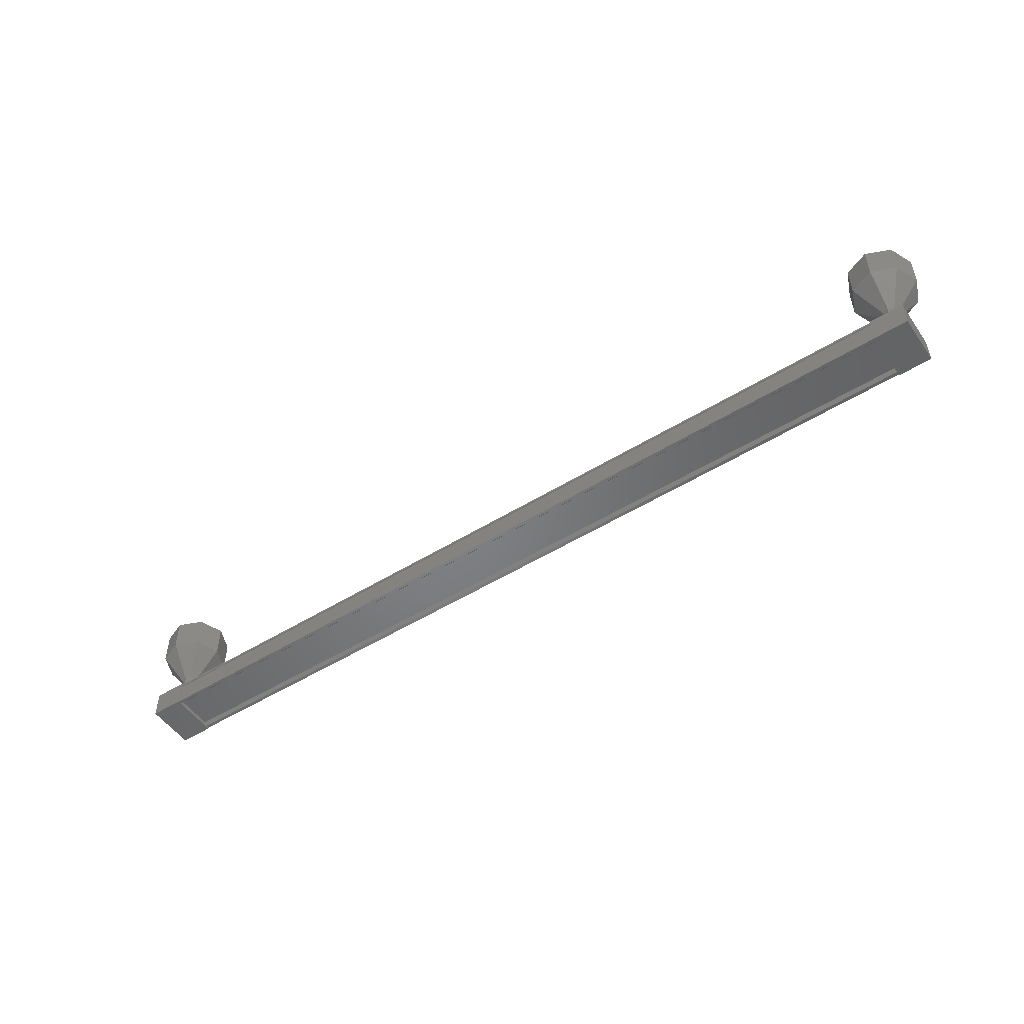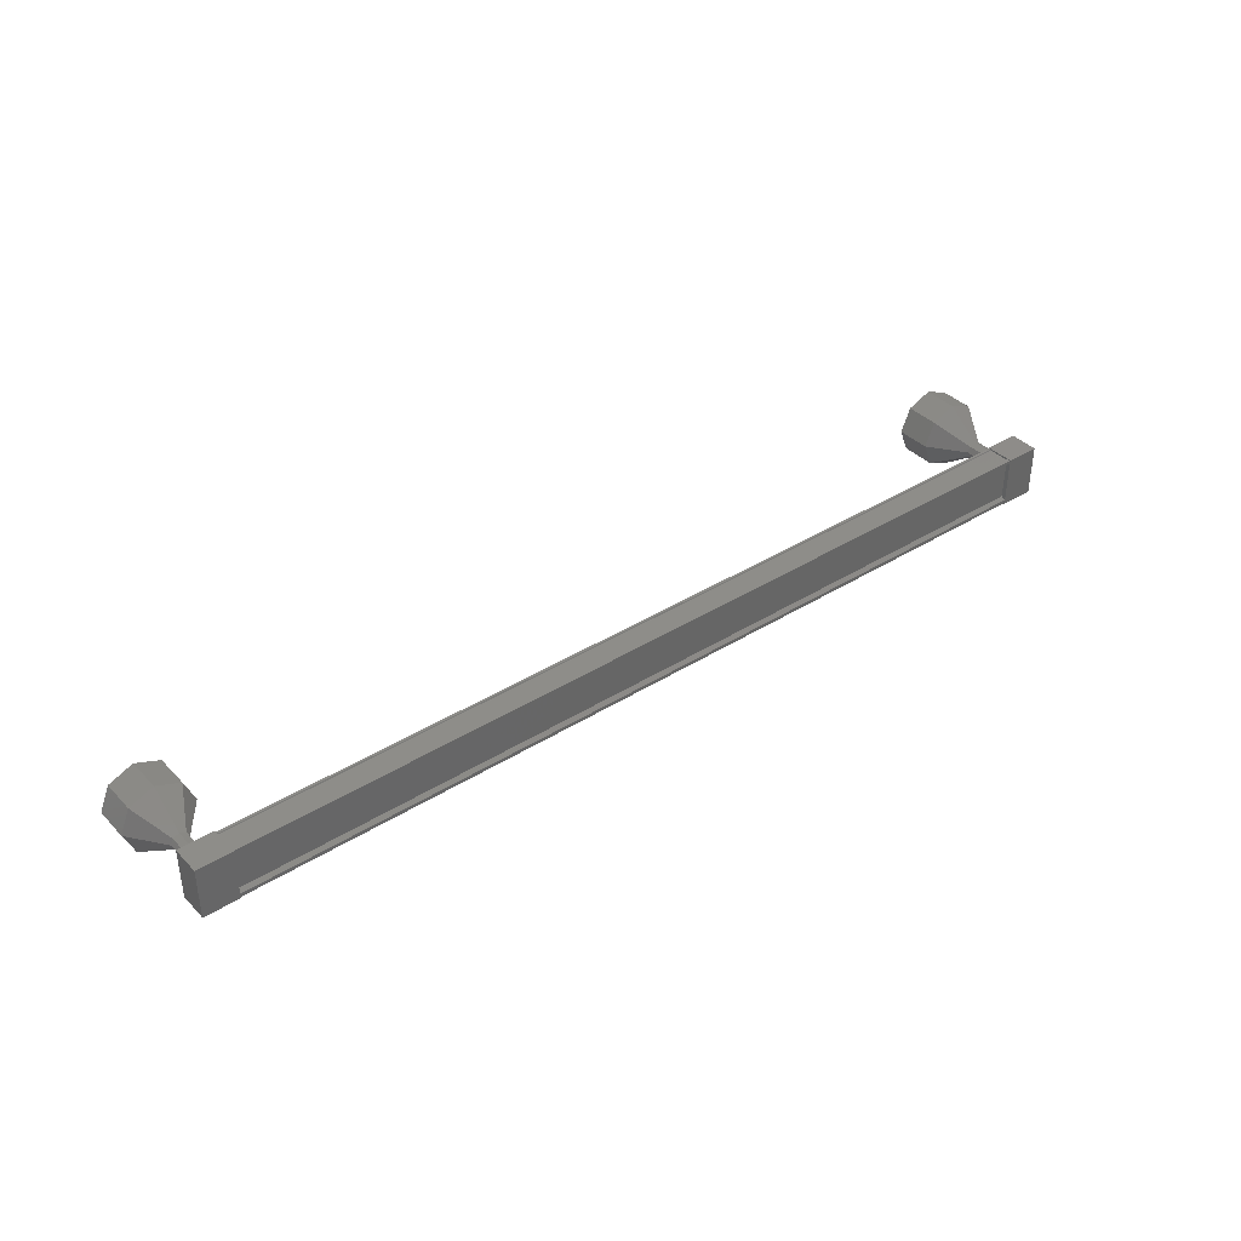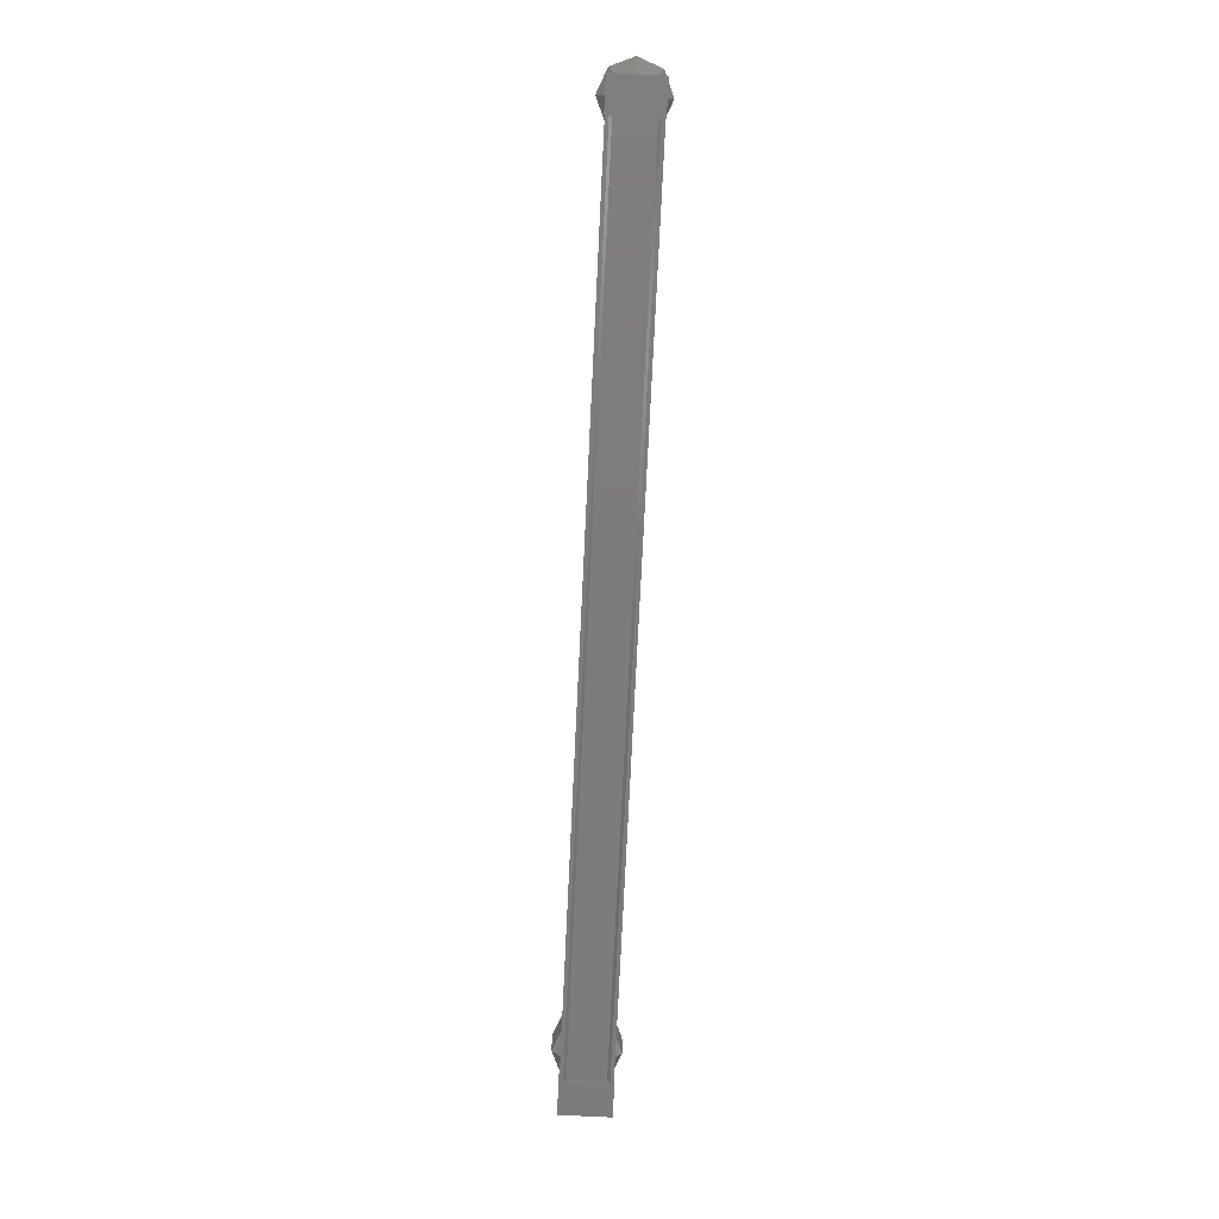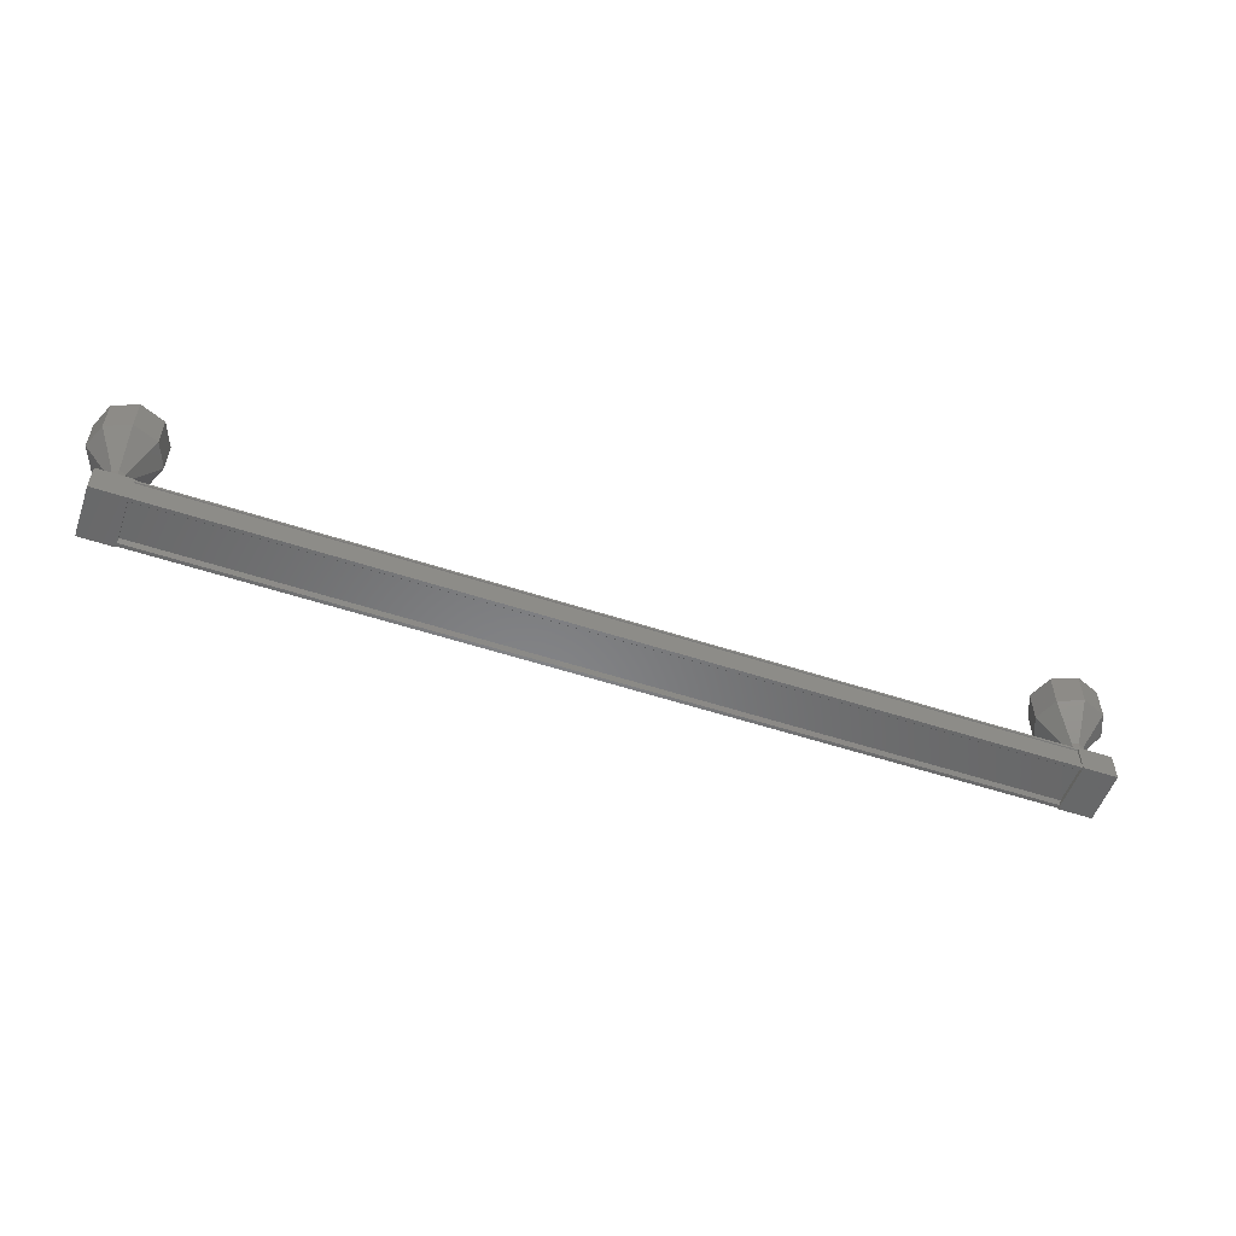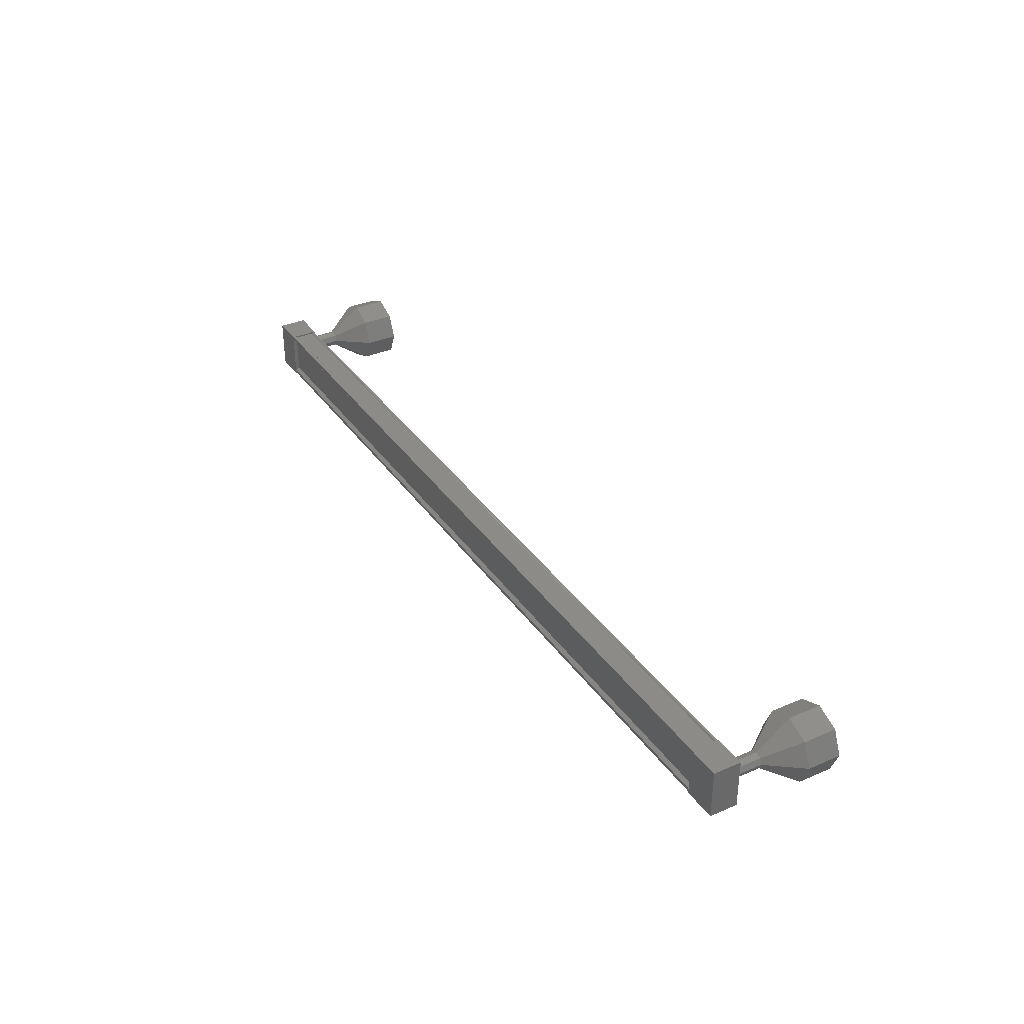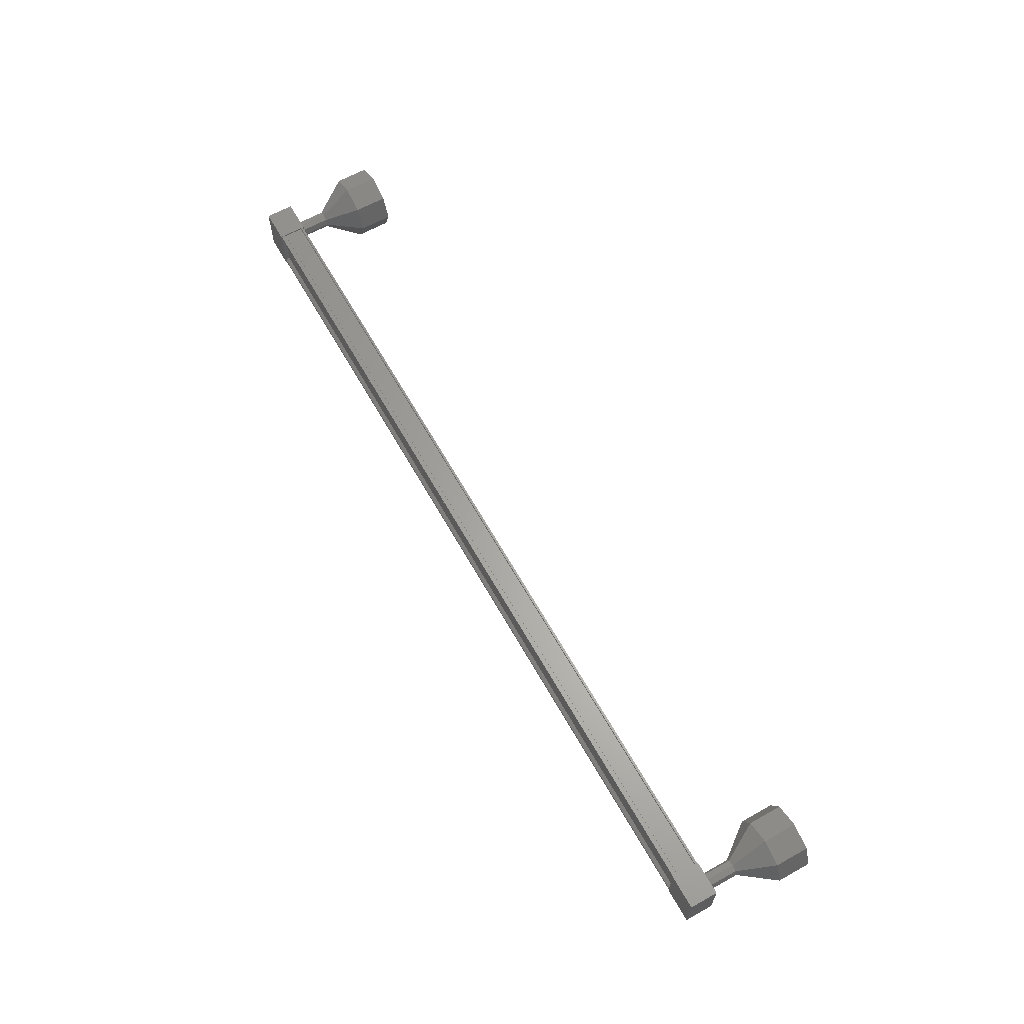
<metadata>
{"format":"stl","ext":"stl","renderer":"f3d","projection":"perspective","resolution":1024,"background":"white","views":[{"elev":-51.5,"azim":33.9,"up":"+Z"},{"elev":38.4,"azim":141.6,"up":"+Y"},{"elev":-76.0,"azim":87.2,"up":"+Z"},{"elev":-54.3,"azim":160.7,"up":"+Z"},{"elev":34.9,"azim":-119.9,"up":"+Y"},{"elev":63.5,"azim":-119.4,"up":"+Y"}]}
</metadata>
<code>
# stl→obj: 100 verts, 152 faces
v 494.1 -715.4 234.7
v 494.1 -715.3 234.6
v 520.5 -715.3 234.6
v 520.5 -715.2 234.6
v 520.5 -716.5 234.7
v 520.5 -716.5 234.6
v 494.1 -716.5 234.6
v 520.5 -716.6 234.6
v 494.1 -716.6 234.6
v 520.5 -716.6 235.4
v 494.1 -716.6 235.4
v 494.1 -716.6 234.8
v 520.5 -715.4 234.7
v 494.1 -716.5 234.7
v 520.5 -716.6 234.8
v 520.9 -715.2 234.6
v 520.9 -716.7 235.5
v 520.9 -716.7 234.6
v 519.9 -716.7 234.6
v 519.9 -715.2 234.6
v 519.9 -716.7 235.5
v 519.9 -715.2 235.5
v 520.9 -715.2 235.5
v 494.6 -716.7 234.6
v 494.6 -715.2 234.6
v 494.6 -716.7 235.5
v 494.6 -715.2 235.5
v 493.6 -715.2 235.5
v 493.6 -715.2 234.6
v 493.6 -716.7 234.6
v 493.6 -716.7 235.5
v 494.1 -715.2 234.6
v 494.1 -715.2 234.8
v 520.5 -715.2 234.8
v 494.1 -715.2 235.4
v 520.5 -715.2 235.4
v 493.9 -715.9 236.4
v 493.2 -715.9 237.4
v 494 -715.7 236.4
v 493.5 -715.2 237.4
v 494.2 -715.7 236.4
v 494.2 -714.9 237.4
v 494.4 -715.7 236.4
v 494.9 -715.2 237.4
v 494.4 -715.9 236.4
v 495.2 -715.9 237.4
v 494.4 -716.1 236.4
v 494.9 -716.6 237.4
v 494.2 -716.2 236.4
v 494.2 -716.9 237.4
v 494 -716.1 236.4
v 493.5 -716.6 237.4
v 520.1 -715.9 235.4
v 520.1 -715.9 236.4
v 520.2 -715.7 235.4
v 520.2 -715.7 236.4
v 520.4 -715.7 235.4
v 520.4 -715.7 236.4
v 520.6 -715.7 235.4
v 520.6 -715.7 236.4
v 520.6 -715.9 235.4
v 520.6 -715.9 236.4
v 520.6 -716.1 235.4
v 520.6 -716.1 236.4
v 520.4 -716.2 235.4
v 520.4 -716.2 236.4
v 520.2 -716.1 235.4
v 520.2 -716.1 236.4
v 519.4 -715.9 237.4
v 519.4 -715.9 238.4
v 519.7 -715.2 237.4
v 519.7 -715.2 238.4
v 520.4 -714.9 237.4
v 520.4 -714.9 238.4
v 521.1 -715.2 237.4
v 521.1 -715.2 238.4
v 521.4 -715.9 237.4
v 521.4 -715.9 238.4
v 521.1 -716.6 237.4
v 521.1 -716.6 238.4
v 520.4 -716.9 237.4
v 520.4 -716.9 238.4
v 519.7 -716.6 237.4
v 519.7 -716.6 238.4
v 493.9 -715.9 235.4
v 494 -715.7 235.4
v 494.2 -715.7 235.4
v 494.4 -715.7 235.4
v 494.4 -715.9 235.4
v 494.4 -716.1 235.4
v 494.2 -716.2 235.4
v 494 -716.1 235.4
v 493.5 -716.6 238.4
v 493.2 -715.9 238.4
v 493.5 -715.2 238.4
v 494.2 -714.9 238.4
v 494.9 -715.2 238.4
v 495.2 -715.9 238.4
v 494.9 -716.6 238.4
v 494.2 -716.9 238.4
f 1 2 3
f 3 2 4
f 5 6 7
f 7 6 8
f 8 9 7
f 10 11 10
f 10 11 11
f 11 12 10
f 3 13 1
f 1 13 5
f 5 14 1
f 7 14 5
f 9 8 12
f 12 8 15
f 15 12 12
f 15 12 15
f 10 12 15
f 16 17 18
f 18 17 19
f 19 20 18
f 21 20 19
f 22 20 21
f 21 17 22
f 22 17 23
f 23 17 16
f 16 20 23
f 18 20 16
f 24 25 26
f 26 25 27
f 27 28 26
f 25 28 27
f 29 28 25
f 25 30 29
f 29 30 28
f 28 30 31
f 31 26 28
f 30 26 31
f 24 26 30
f 30 25 24
f 2 32 4
f 4 32 33
f 33 34 4
f 33 34 33
f 34 34 33
f 33 35 34
f 34 35 36
f 36 35 35
f 35 36 36
f 35 36 35
f 36 36 35
f 35 11 36
f 36 11 10
f 10 11 10
f 21 19 17
f 20 22 23
f 11 11 10
f 37 38 39
f 39 38 40
f 40 41 39
f 42 41 40
f 43 41 42
f 42 44 43
f 43 44 45
f 45 44 46
f 46 47 45
f 48 47 46
f 49 47 48
f 48 50 49
f 49 50 51
f 51 50 52
f 52 37 51
f 38 37 52
f 53 54 55
f 55 54 56
f 56 57 55
f 58 57 56
f 59 57 58
f 58 60 59
f 59 60 61
f 61 60 62
f 62 63 61
f 64 63 62
f 65 63 64
f 64 66 65
f 65 66 67
f 67 66 68
f 68 53 67
f 54 53 68
f 69 70 71
f 71 70 72
f 72 73 71
f 74 73 72
f 75 73 74
f 74 76 75
f 75 76 77
f 77 76 78
f 78 79 77
f 80 79 78
f 81 79 80
f 80 82 81
f 81 82 83
f 83 82 84
f 84 69 83
f 70 69 84
f 54 69 56
f 56 69 71
f 71 58 56
f 73 58 71
f 60 58 73
f 73 75 60
f 60 75 62
f 62 75 77
f 77 64 62
f 79 64 77
f 66 64 79
f 79 81 66
f 66 81 68
f 68 81 83
f 83 54 68
f 69 54 83
f 85 37 86
f 86 37 39
f 39 87 86
f 41 87 39
f 88 87 41
f 41 43 88
f 88 43 89
f 89 43 45
f 45 90 89
f 47 90 45
f 91 90 47
f 47 49 91
f 91 49 92
f 92 49 51
f 51 85 92
f 37 85 51
f 52 93 38
f 38 93 94
f 94 40 38
f 95 40 94
f 42 40 95
f 95 96 42
f 42 96 44
f 44 96 97
f 97 46 44
f 98 46 97
f 48 46 98
f 98 99 48
f 48 99 50
f 50 99 100
f 100 52 50
f 93 52 100

</code>
